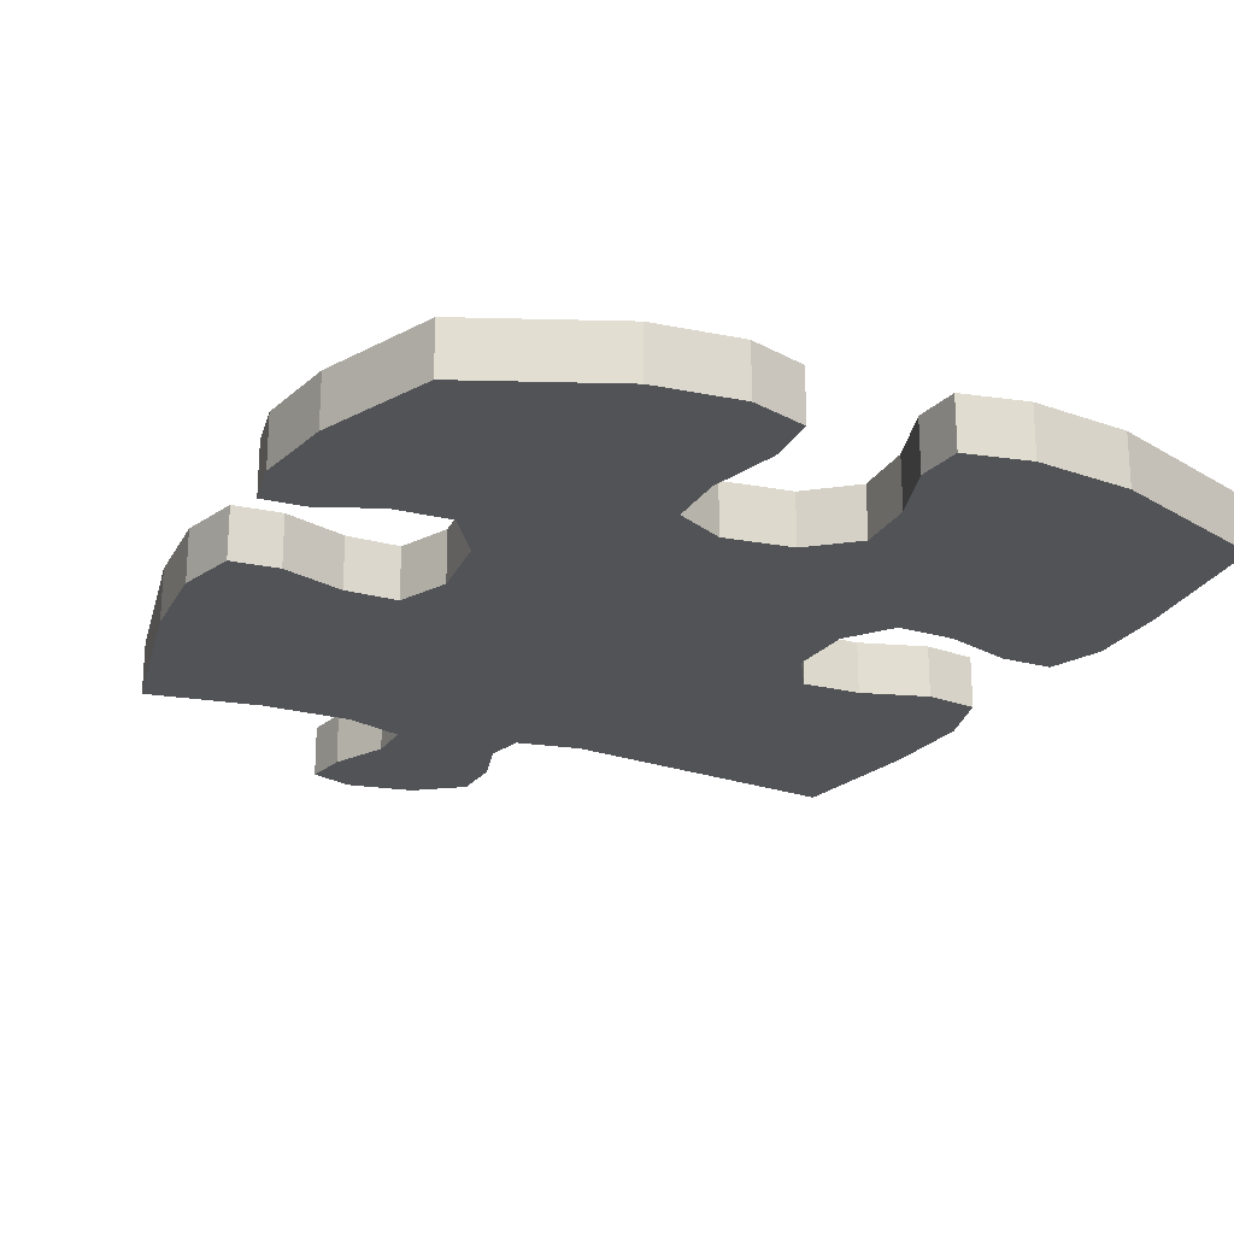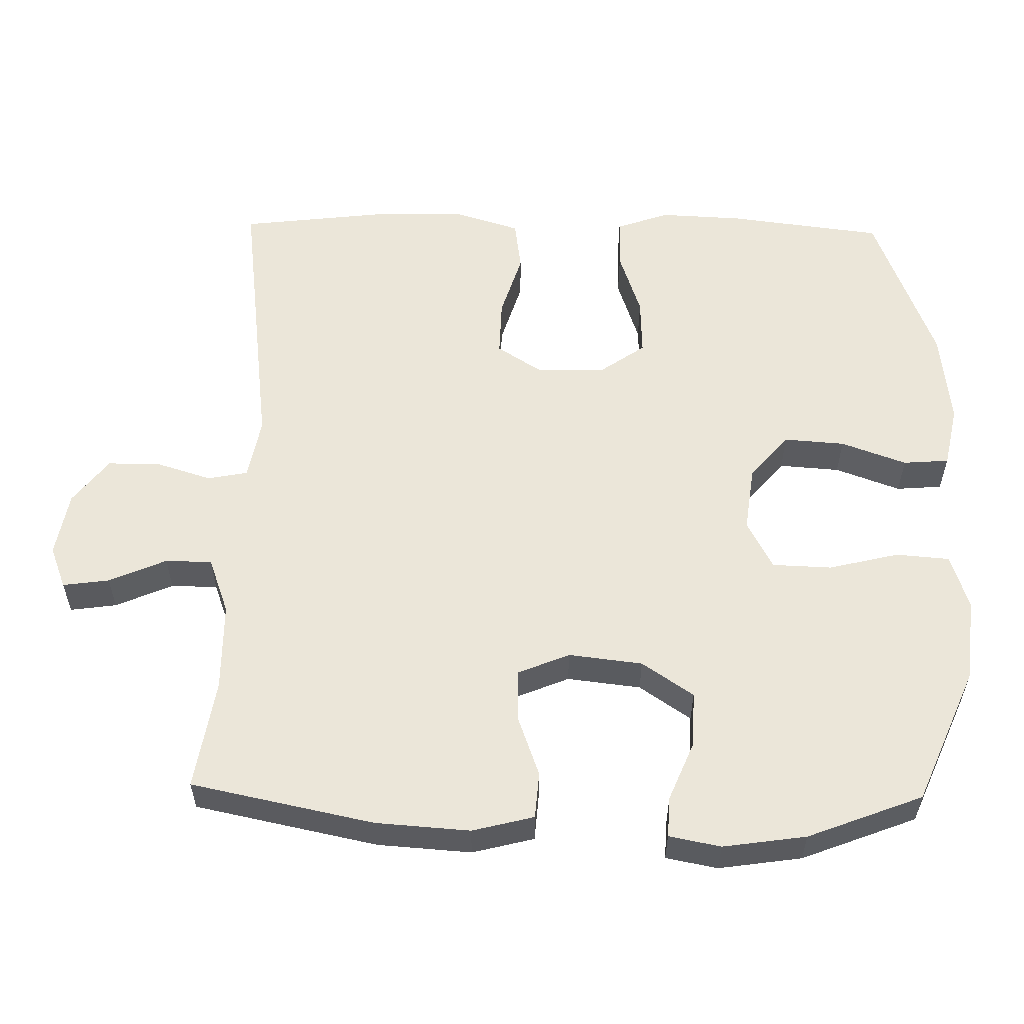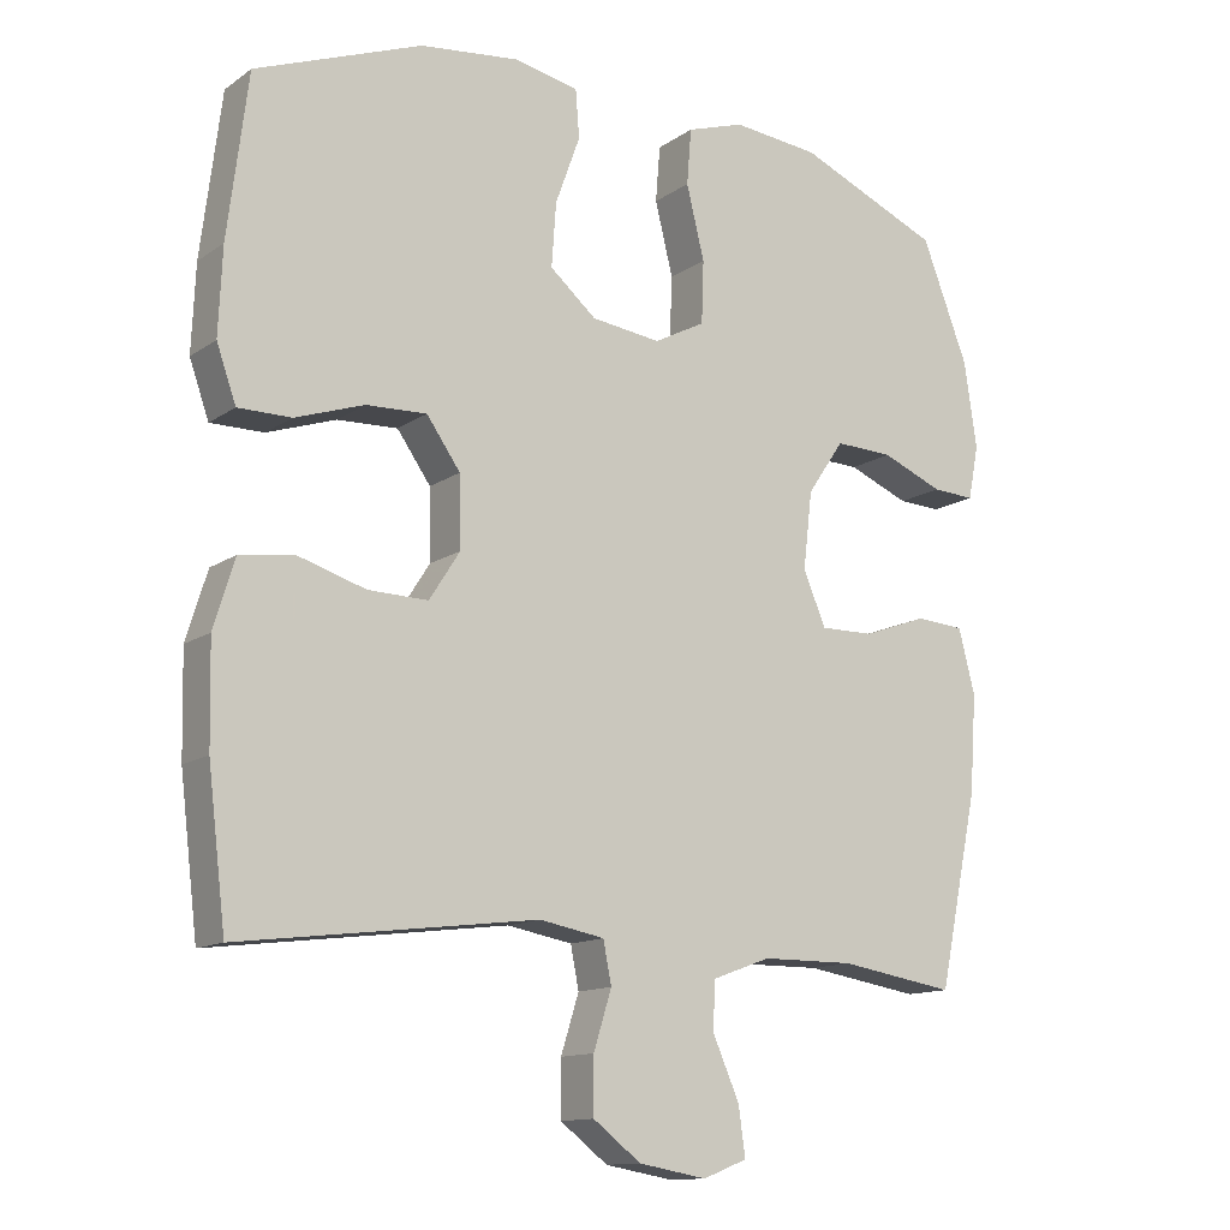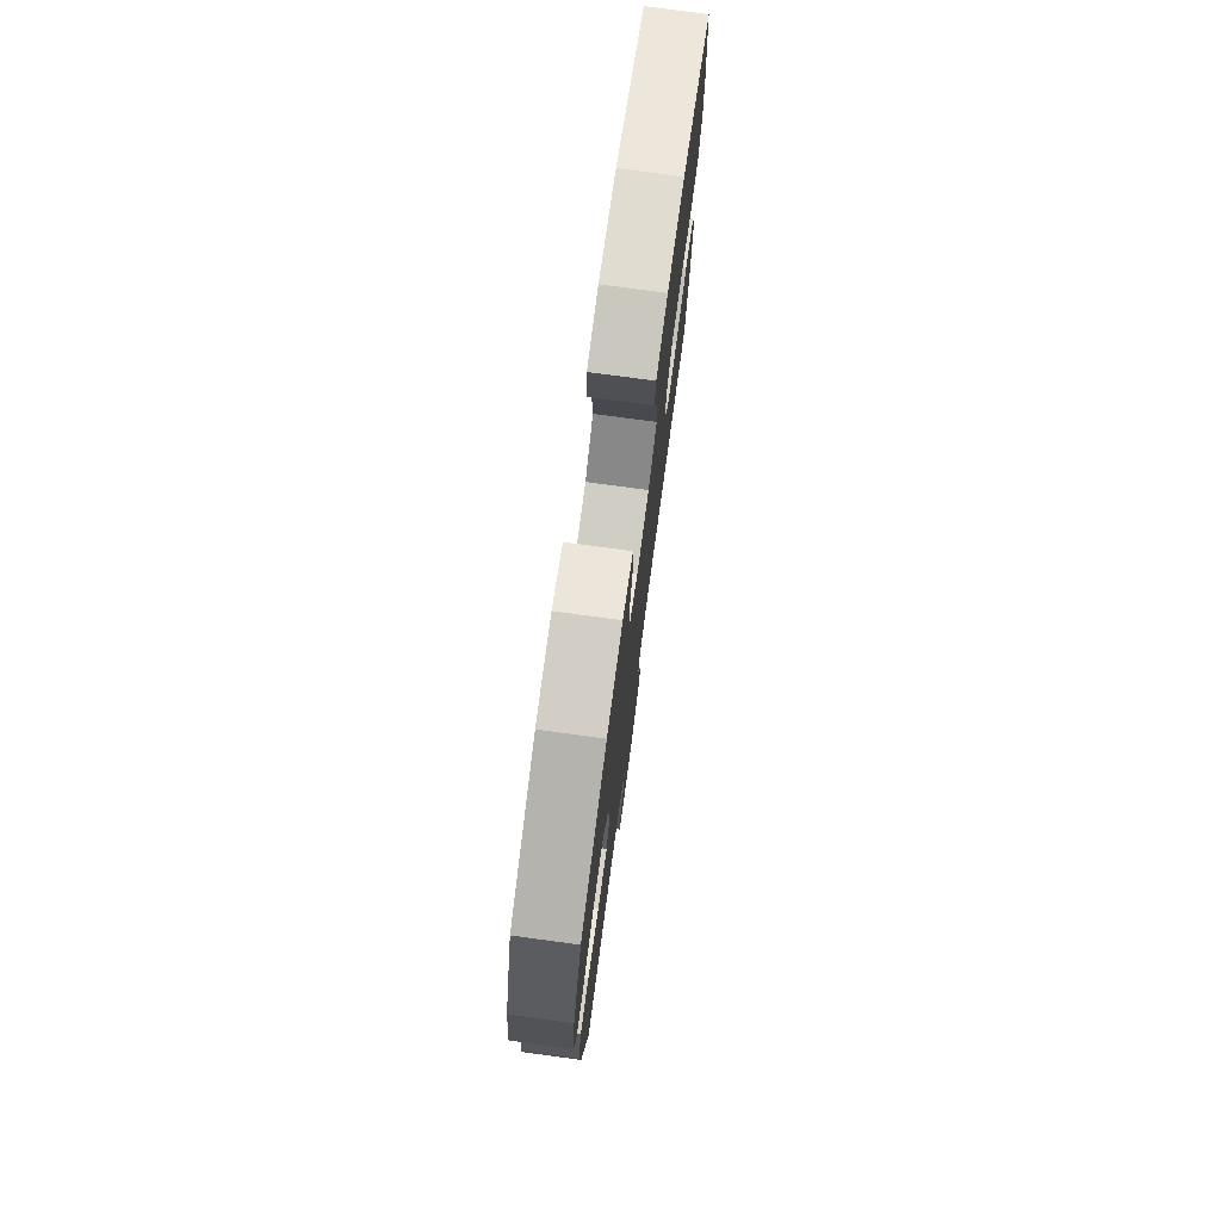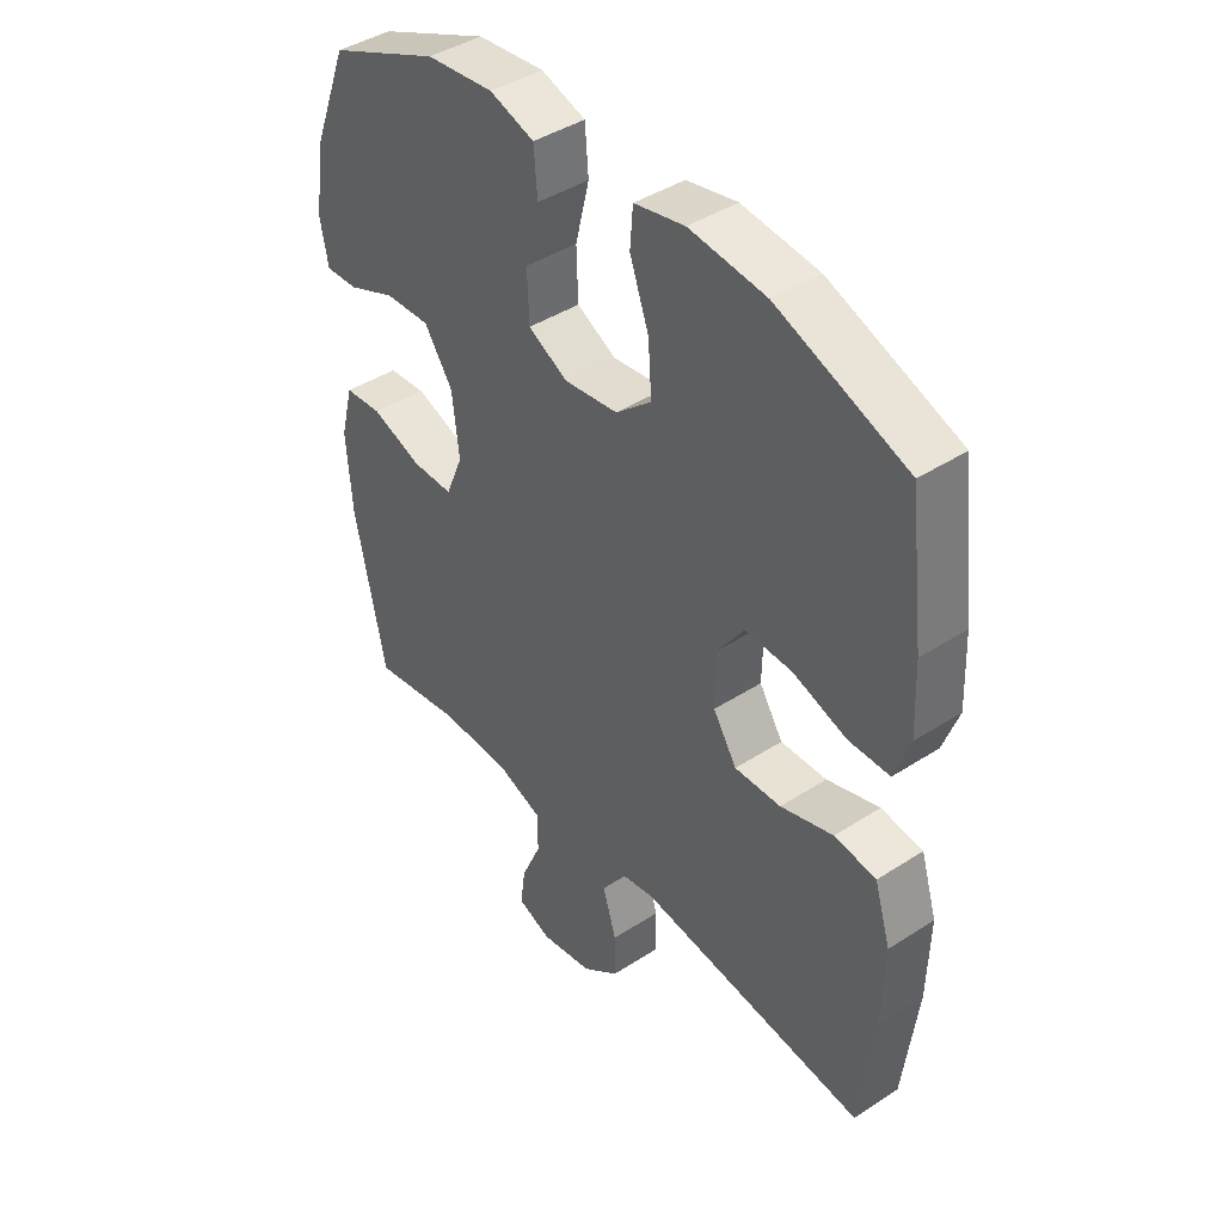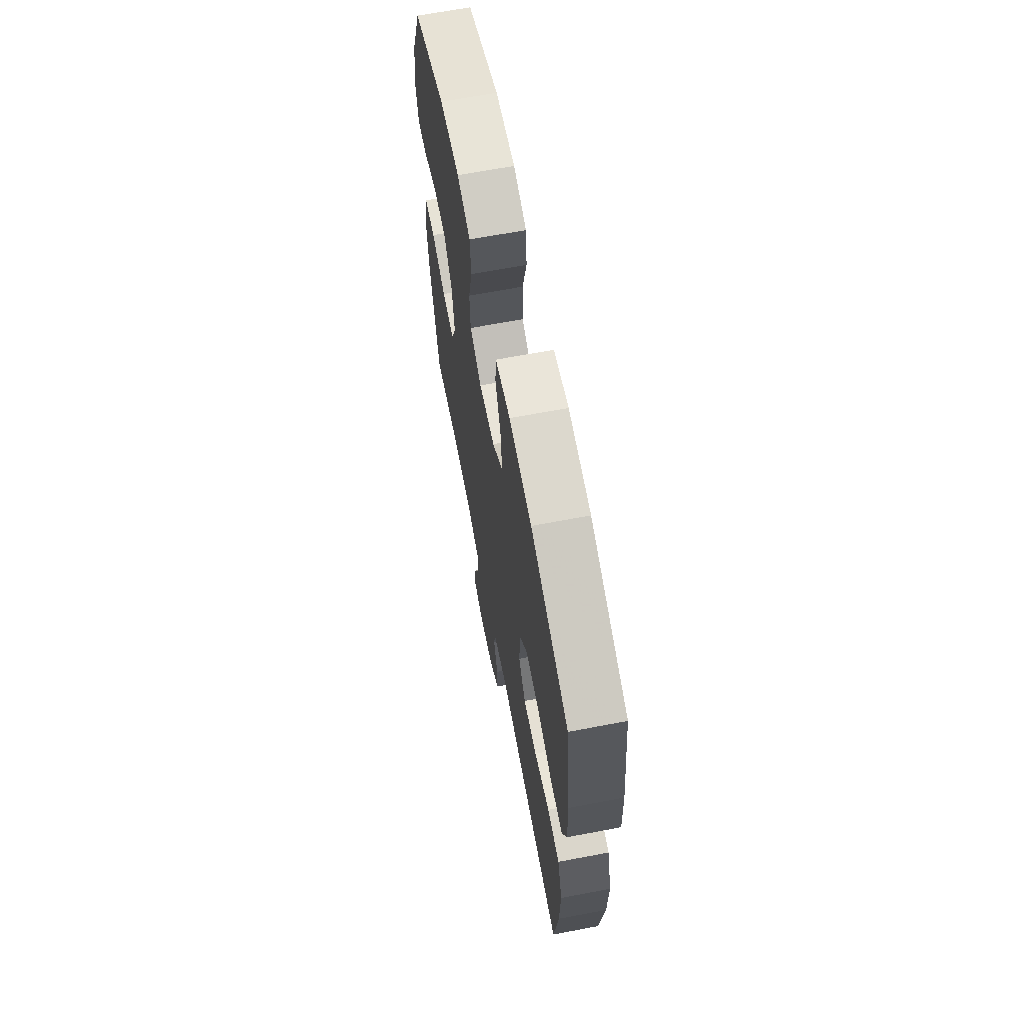
<metadata>
{"format":"obj","ext":"obj","renderer":"f3d","projection":"perspective","resolution":1024,"background":"white","views":[{"elev":-21.8,"azim":-25.8,"up":"+Y"},{"elev":56.8,"azim":-88.9,"up":"+Y"},{"elev":-12.9,"azim":146.4,"up":"+Z"},{"elev":76.2,"azim":-82.3,"up":"+Z"},{"elev":42.3,"azim":52.2,"up":"+Z"},{"elev":66.5,"azim":79.2,"up":"+Z"}]}
</metadata>
<code>
v -0.5 0.07 0.5
v -0.309 0.07 0.582
v -0.193 0.07 0.594
v -0.116 0.07 0.569
v -0.11 0.07 0.494
v -0.134 0.07 0.396
v -0.131 0.07 0.313
v -0.063 0.07 0.277
v 0.03 0.07 0.289
v 0.092 0.07 0.342
v 0.086 0.07 0.427
v 0.053 0.07 0.518
v 0.058 0.07 0.582
v 0.145 0.07 0.6
v 0.277 0.07 0.585
v 0.5 0.07 0.5
v 0.527 0.07 0.283
v 0.532 0.07 0.168
v 0.506 0.07 0.094
v 0.435 0.07 0.094
v 0.343 0.07 0.125
v 0.262 0.07 0.128
v 0.217 0.07 0.064
v 0.215 0.07 -0.03
v 0.256 0.07 -0.094
v 0.336 0.07 -0.092
v 0.427 0.07 -0.064
v 0.499 0.07 -0.074
v 0.527 0.07 -0.165
v 0.524 0.07 -0.3
v 0.5 0.07 -0.5
v 0.103 0.07 -0.45
v 0.016 0.07 -0.466
v 0.005 0.07 -0.522
v 0.029 0.07 -0.599
v 0.029 0.07 -0.673
v -0.035 0.07 -0.722
v -0.126 0.07 -0.738
v -0.185 0.07 -0.715
v -0.176 0.07 -0.65
v -0.141 0.07 -0.57
v -0.142 0.07 -0.505
v -0.221 0.07 -0.476
v -0.345 0.07 -0.475
v -0.5 0.07 -0.5
v -0.553 0.07 -0.245
v -0.562 0.07 -0.114
v -0.54 0.07 -0.028
v -0.475 0.07 -0.023
v -0.389 0.07 -0.054
v -0.317 0.07 -0.055
v -0.287 0.07 0.017
v -0.299 0.07 0.12
v -0.348 0.07 0.192
v -0.426 0.07 0.189
v -0.508 0.07 0.155
v -0.565 0.07 0.152
v -0.579 0.07 0.224
v -0.562 0.07 0.34
v -0.5 0 0.5
v -0.309 0 0.582
v -0.193 0 0.594
v -0.116 0 0.569
v -0.11 0 0.494
v -0.134 0 0.396
v -0.131 0 0.313
v -0.063 0 0.277
v 0.03 0 0.289
v 0.092 0 0.342
v 0.086 0 0.427
v 0.053 0 0.518
v 0.058 0 0.582
v 0.145 0 0.6
v 0.277 0 0.585
v 0.5 0 0.5
v 0.527 0 0.283
v 0.532 0 0.168
v 0.506 0 0.094
v 0.435 0 0.094
v 0.343 0 0.125
v 0.262 0 0.128
v 0.217 0 0.064
v 0.215 0 -0.03
v 0.256 0 -0.094
v 0.336 0 -0.092
v 0.427 0 -0.064
v 0.499 0 -0.074
v 0.527 0 -0.165
v 0.524 0 -0.3
v 0.5 0 -0.5
v 0.103 0 -0.45
v 0.016 0 -0.466
v 0.005 0 -0.522
v 0.029 0 -0.599
v 0.029 0 -0.673
v -0.035 0 -0.722
v -0.126 0 -0.738
v -0.185 0 -0.715
v -0.176 0 -0.65
v -0.141 0 -0.57
v -0.142 0 -0.505
v -0.221 0 -0.476
v -0.345 0 -0.475
v -0.5 0 -0.5
v -0.553 0 -0.245
v -0.562 0 -0.114
v -0.54 0 -0.028
v -0.475 0 -0.023
v -0.389 0 -0.054
v -0.317 0 -0.055
v -0.287 0 0.017
v -0.299 0 0.12
v -0.348 0 0.192
v -0.426 0 0.189
v -0.508 0 0.155
v -0.565 0 0.152
v -0.579 0 0.224
v -0.562 0 0.34
f 4 5 6
f 3 4 6
f 2 3 6
f 1 2 6
f 59 1 6
f 58 59 6
f 57 58 6
f 56 57 6
f 55 56 6
f 54 55 6 7
f 53 54 7 8
f 52 53 8 9
f 51 52 9 10
f 48 49 50
f 47 48 50
f 46 47 50
f 45 46 50
f 44 45 50
f 43 44 50 51
f 42 43 51 10
f 39 40 41
f 38 39 41
f 37 38 41
f 36 37 41
f 35 36 41
f 34 35 41
f 41 42 10
f 34 41 10
f 33 34 10
f 30 31 32
f 29 30 32
f 28 29 32
f 27 28 32
f 26 27 32
f 25 26 32 33
f 24 25 33
f 23 24 33 10
f 19 20 21
f 18 19 21
f 17 18 21
f 16 17 21
f 15 16 21
f 14 15 21
f 13 14 21
f 12 13 21
f 11 12 21
f 11 21 22
f 10 11 22 23
f 65 64 63
f 65 63 62
f 65 62 61
f 65 61 60
f 65 60 118
f 65 118 117
f 65 117 116
f 65 116 115
f 65 115 114
f 66 65 114 113
f 67 66 113 112
f 68 67 112 111
f 69 68 111 110
f 109 108 107
f 109 107 106
f 109 106 105
f 109 105 104
f 109 104 103
f 110 109 103 102
f 69 110 102 101
f 100 99 98
f 100 98 97
f 100 97 96
f 100 96 95
f 100 95 94
f 100 94 93
f 69 101 100
f 69 100 93
f 69 93 92
f 91 90 89
f 91 89 88
f 91 88 87
f 91 87 86
f 91 86 85
f 92 91 85 84
f 92 84 83
f 69 92 83 82
f 80 79 78
f 80 78 77
f 80 77 76
f 80 76 75
f 80 75 74
f 80 74 73
f 80 73 72
f 80 72 71
f 80 71 70
f 81 80 70
f 82 81 70 69
f 1 60 61 2
f 2 61 62 3
f 3 62 63 4
f 4 63 64 5
f 5 64 65 6
f 6 65 66 7
f 7 66 67 8
f 8 67 68 9
f 9 68 69 10
f 10 69 70 11
f 11 70 71 12
f 12 71 72 13
f 13 72 73 14
f 14 73 74 15
f 15 74 75 16
f 16 75 76 17
f 17 76 77 18
f 18 77 78 19
f 19 78 79 20
f 20 79 80 21
f 21 80 81 22
f 22 81 82 23
f 23 82 83 24
f 24 83 84 25
f 25 84 85 26
f 26 85 86 27
f 27 86 87 28
f 28 87 88 29
f 29 88 89 30
f 30 89 90 31
f 31 90 91 32
f 32 91 92 33
f 33 92 93 34
f 34 93 94 35
f 35 94 95 36
f 36 95 96 37
f 37 96 97 38
f 38 97 98 39
f 39 98 99 40
f 40 99 100 41
f 41 100 101 42
f 42 101 102 43
f 43 102 103 44
f 44 103 104 45
f 45 104 105 46
f 46 105 106 47
f 47 106 107 48
f 48 107 108 49
f 49 108 109 50
f 50 109 110 51
f 51 110 111 52
f 52 111 112 53
f 53 112 113 54
f 54 113 114 55
f 55 114 115 56
f 56 115 116 57
f 57 116 117 58
f 58 117 118 59
f 59 118 60 1

</code>
